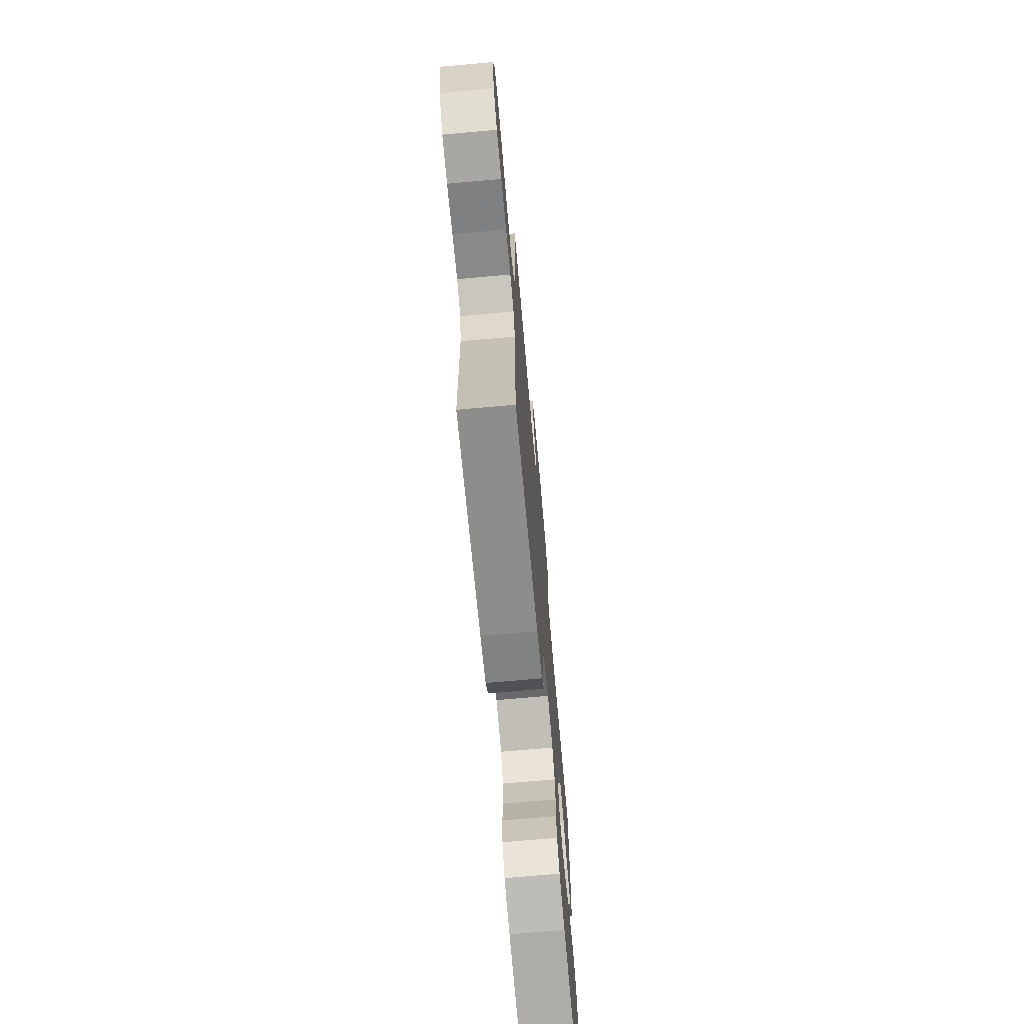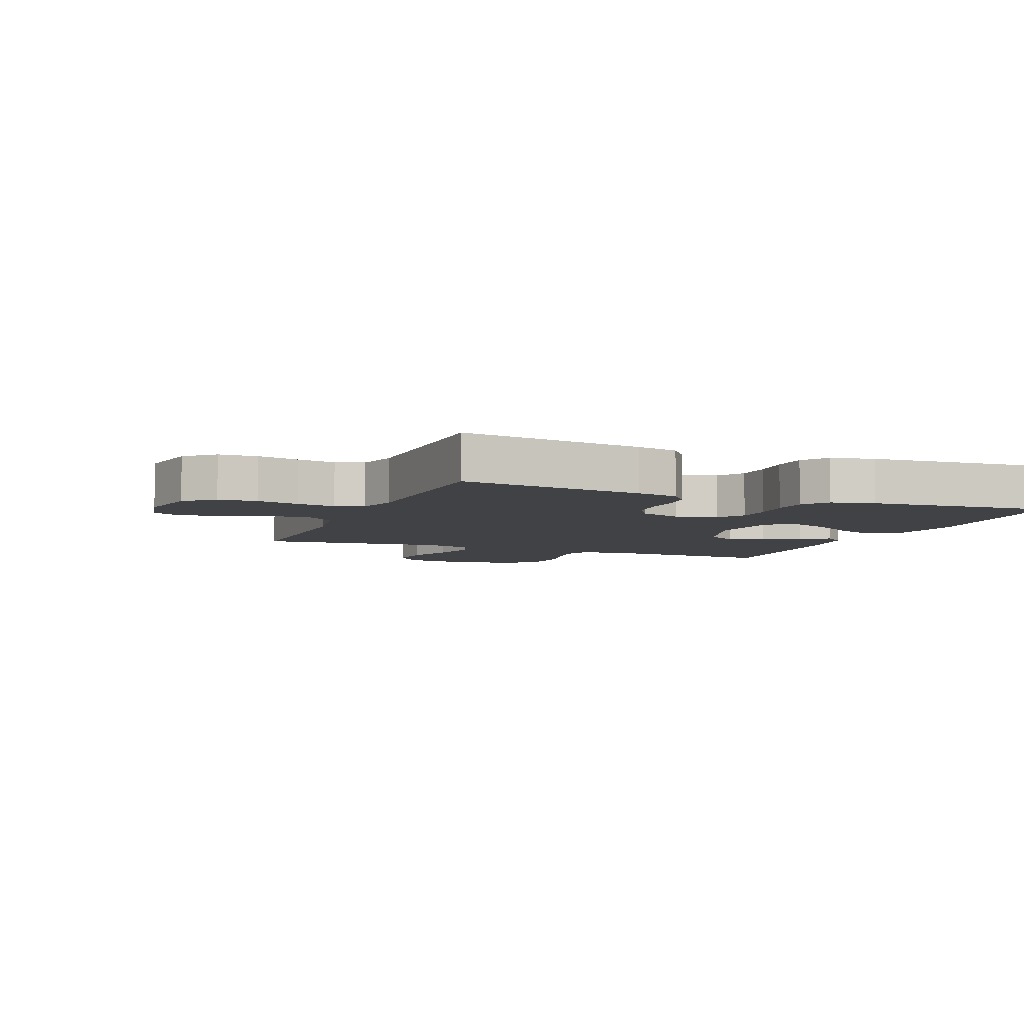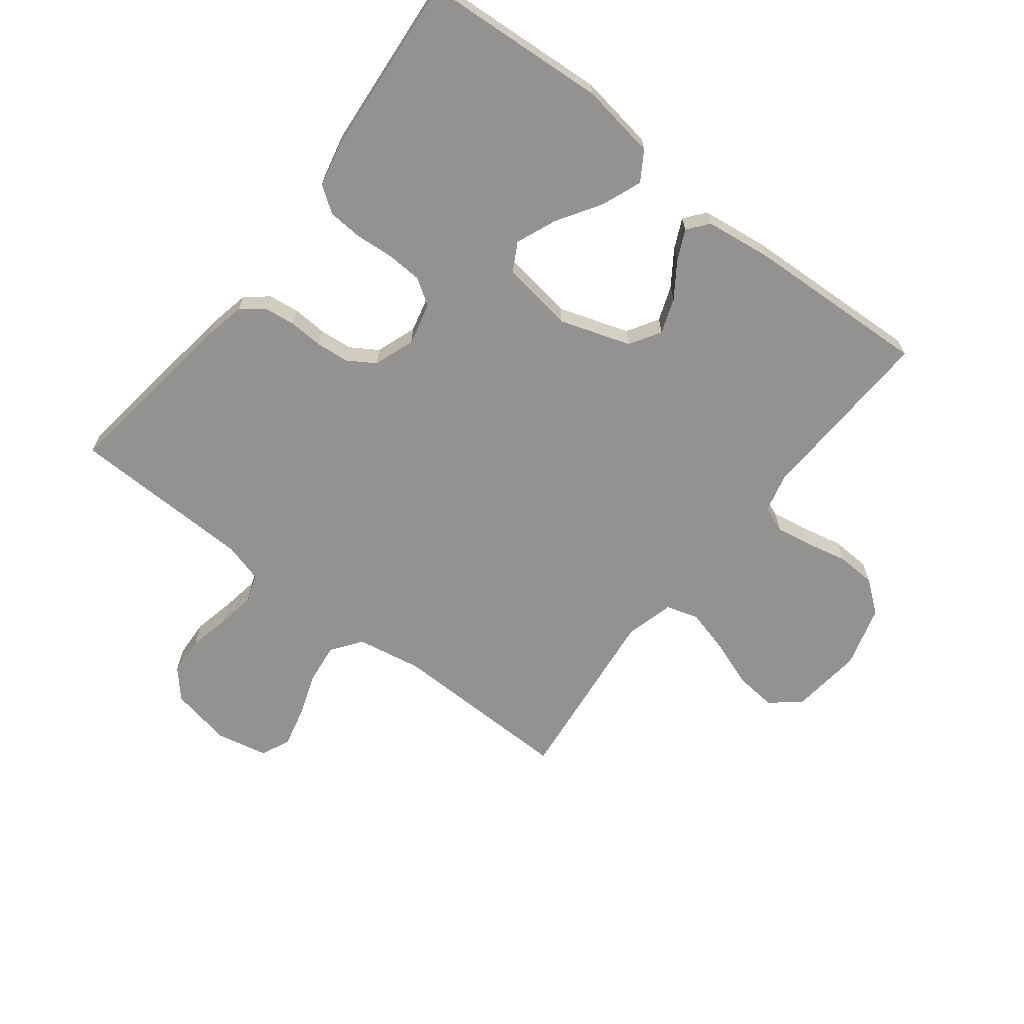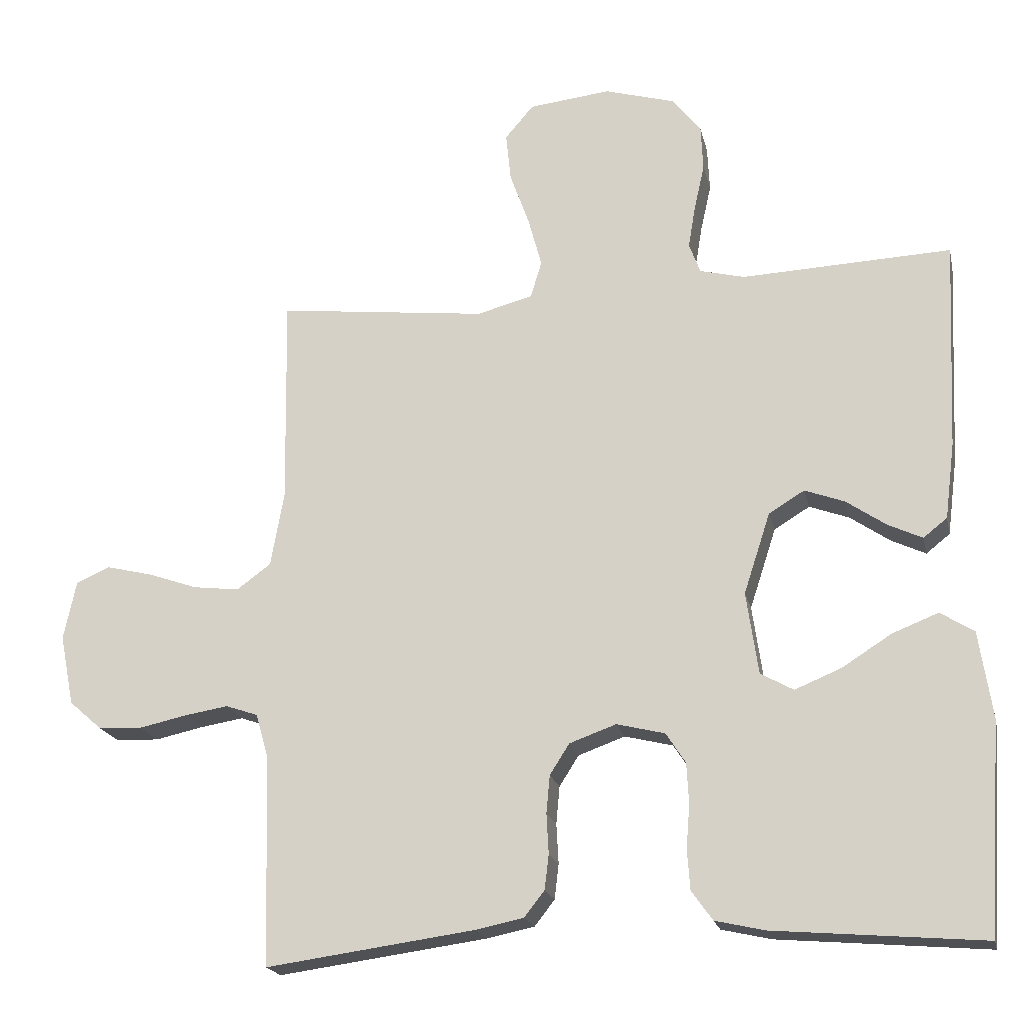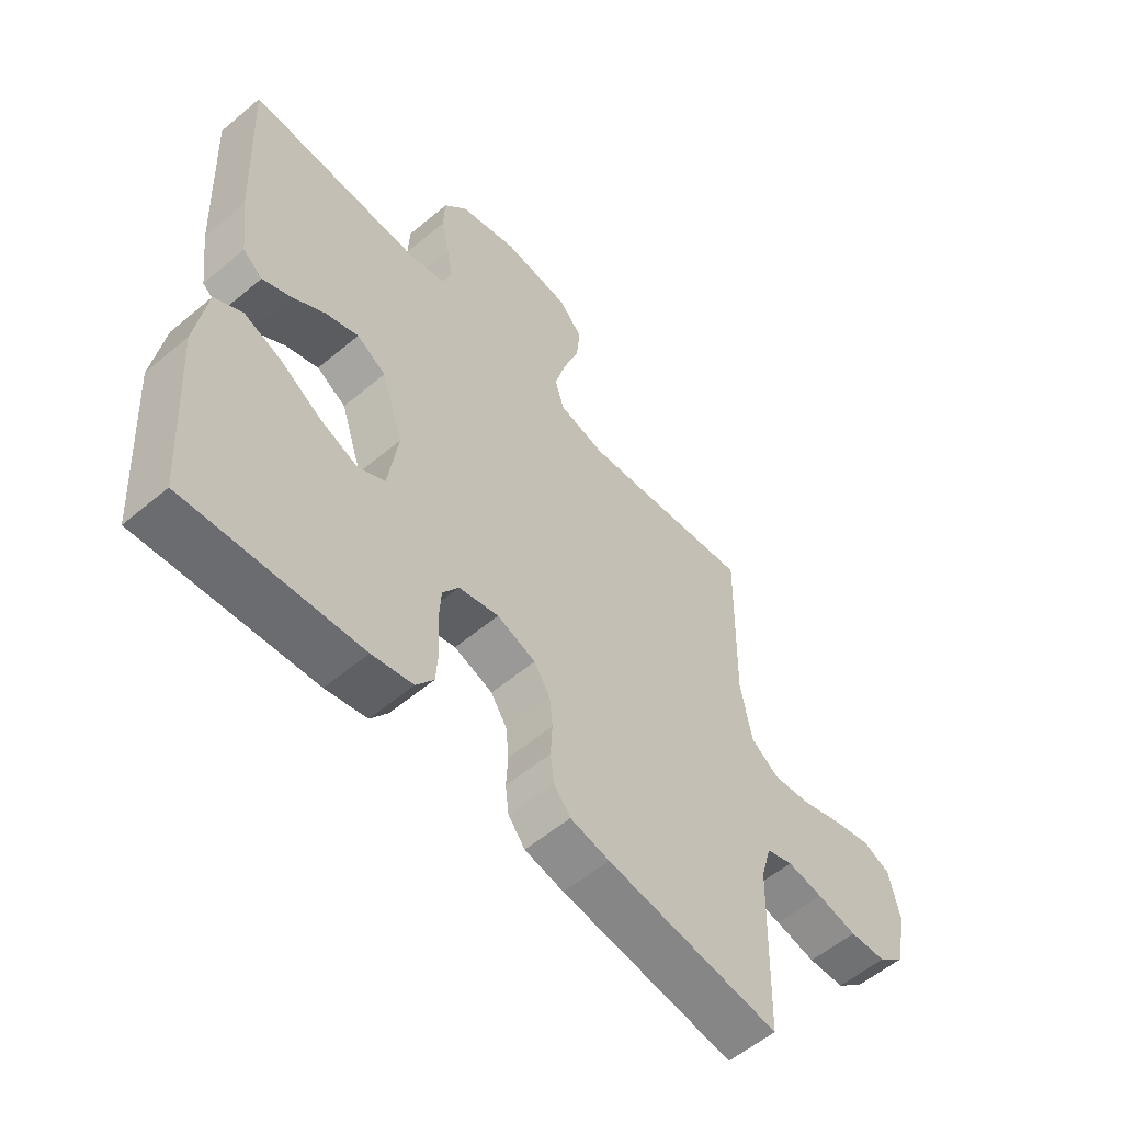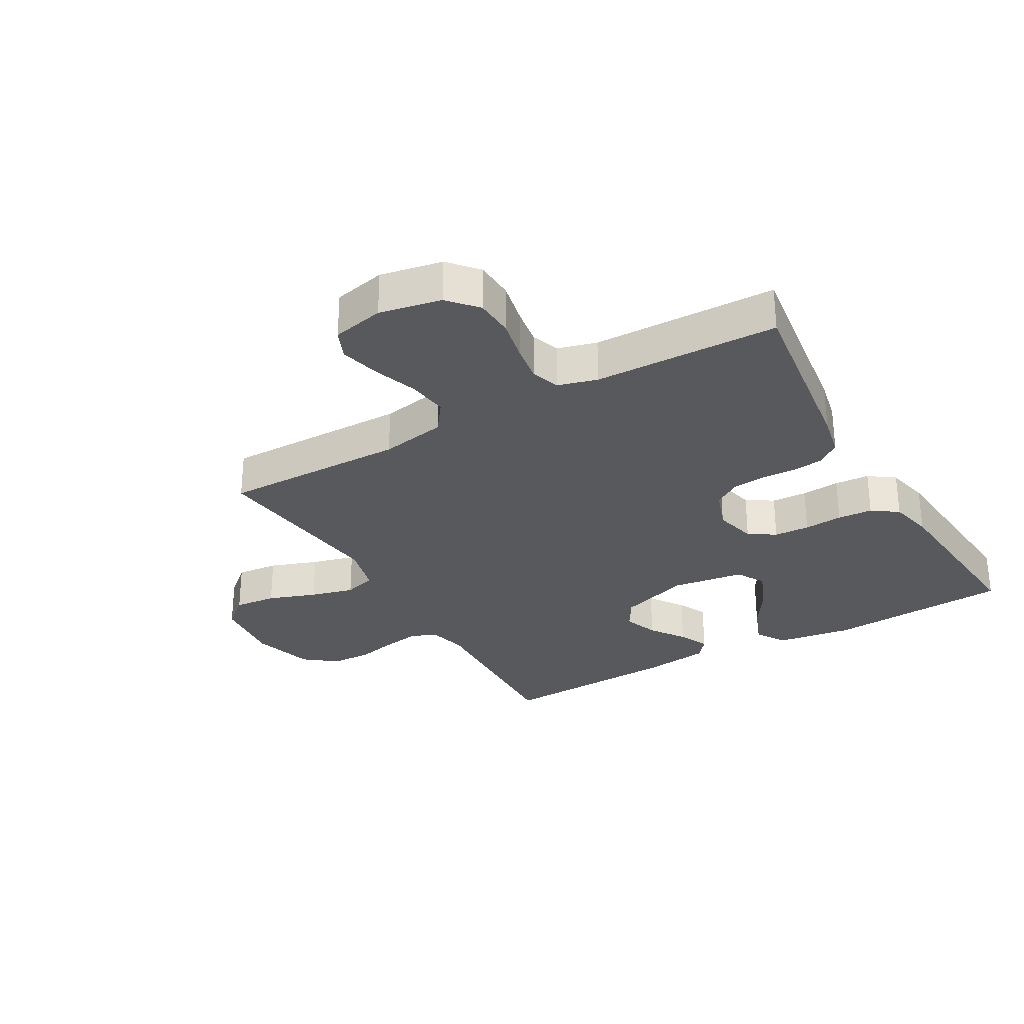
<metadata>
{"format":"obj","ext":"obj","renderer":"f3d","projection":"perspective","resolution":1024,"background":"white","views":[{"elev":-72.1,"azim":95.1,"up":"+Z"},{"elev":-6.1,"azim":158.1,"up":"+Y"},{"elev":-66.5,"azim":-127.8,"up":"+Y"},{"elev":-19.6,"azim":-167.7,"up":"+Z"},{"elev":-57.1,"azim":-48.9,"up":"+Z"},{"elev":-29.5,"azim":120.0,"up":"+Y"}]}
</metadata>
<code>
v -0.5 0.07 0.5
v -0.2 0.07 0.487
v -0.136 0.07 0.503
v -0.12 0.07 0.546
v -0.13 0.07 0.606
v -0.145 0.07 0.673
v -0.142 0.07 0.738
v -0.101 0.07 0.79
v 0 0.07 0.819
v 0.117 0.07 0.806
v 0.158 0.07 0.758
v 0.151 0.07 0.689
v 0.123 0.07 0.611
v 0.104 0.07 0.54
v 0.12 0.07 0.487
v 0.2 0.07 0.466
v 0.5 0.07 0.5
v 0.495 0.07 0.2
v 0.514 0.07 0.093
v 0.563 0.07 0.057
v 0.629 0.07 0.065
v 0.701 0.07 0.09
v 0.767 0.07 0.106
v 0.815 0.07 0.085
v 0.833 0.07 0
v 0.813 0.07 -0.101
v 0.766 0.07 -0.142
v 0.703 0.07 -0.145
v 0.634 0.07 -0.13
v 0.572 0.07 -0.12
v 0.526 0.07 -0.136
v 0.508 0.07 -0.2
v 0.5 0.07 -0.5
v 0.2 0.07 -0.459
v 0.132 0.07 -0.445
v 0.103 0.07 -0.408
v 0.097 0.07 -0.358
v 0.1 0.07 -0.301
v 0.095 0.07 -0.247
v 0.067 0.07 -0.203
v 0 0.07 -0.179
v -0.069 0.07 -0.196
v -0.097 0.07 -0.239
v -0.1 0.07 -0.297
v -0.095 0.07 -0.36
v -0.099 0.07 -0.417
v -0.129 0.07 -0.459
v -0.2 0.07 -0.475
v -0.5 0.07 -0.5
v -0.52 0.07 -0.2
v -0.501 0.07 -0.076
v -0.453 0.07 -0.046
v -0.387 0.07 -0.072
v -0.316 0.07 -0.117
v -0.25 0.07 -0.144
v -0.203 0.07 -0.118
v -0.186 0.07 0
v -0.224 0.07 0.116
v -0.275 0.07 0.147
v -0.332 0.07 0.126
v -0.389 0.07 0.087
v -0.438 0.07 0.064
v -0.472 0.07 0.091
v -0.486 0.07 0.2
v -0.5 0 0.5
v -0.2 0 0.487
v -0.136 0 0.503
v -0.12 0 0.546
v -0.13 0 0.606
v -0.145 0 0.673
v -0.142 0 0.738
v -0.101 0 0.79
v 0 0 0.819
v 0.117 0 0.806
v 0.158 0 0.758
v 0.151 0 0.689
v 0.123 0 0.611
v 0.104 0 0.54
v 0.12 0 0.487
v 0.2 0 0.466
v 0.5 0 0.5
v 0.495 0 0.2
v 0.514 0 0.093
v 0.563 0 0.057
v 0.629 0 0.065
v 0.701 0 0.09
v 0.767 0 0.106
v 0.815 0 0.085
v 0.833 0 0
v 0.813 0 -0.101
v 0.766 0 -0.142
v 0.703 0 -0.145
v 0.634 0 -0.13
v 0.572 0 -0.12
v 0.526 0 -0.136
v 0.508 0 -0.2
v 0.5 0 -0.5
v 0.2 0 -0.459
v 0.132 0 -0.445
v 0.103 0 -0.408
v 0.097 0 -0.358
v 0.1 0 -0.301
v 0.095 0 -0.247
v 0.067 0 -0.203
v 0 0 -0.179
v -0.069 0 -0.196
v -0.097 0 -0.239
v -0.1 0 -0.297
v -0.095 0 -0.36
v -0.099 0 -0.417
v -0.129 0 -0.459
v -0.2 0 -0.475
v -0.5 0 -0.5
v -0.52 0 -0.2
v -0.501 0 -0.076
v -0.453 0 -0.046
v -0.387 0 -0.072
v -0.316 0 -0.117
v -0.25 0 -0.144
v -0.203 0 -0.118
v -0.186 0 0
v -0.224 0 0.116
v -0.275 0 0.147
v -0.332 0 0.126
v -0.389 0 0.087
v -0.438 0 0.064
v -0.472 0 0.091
v -0.486 0 0.2
f 64 1 2
f 63 64 2
f 62 63 2
f 61 62 2
f 60 61 2
f 59 60 2 3
f 58 59 3
f 57 58 3 4
f 52 53 54
f 51 52 54
f 50 51 54
f 49 50 54
f 48 49 54
f 47 48 54
f 46 47 54
f 45 46 54
f 44 45 54
f 43 44 54 55
f 42 43 55 56
f 36 37 38
f 35 36 38
f 34 35 38
f 33 34 38
f 32 33 38
f 31 32 38 39
f 30 31 39 40
f 27 28 29
f 26 27 29
f 25 26 29
f 24 25 29
f 23 24 29
f 22 23 29
f 21 22 29
f 20 21 29 30
f 30 40 41
f 20 30 41
f 19 20 41
f 16 17 18
f 42 56 57
f 41 42 57
f 19 41 57
f 18 19 57
f 16 18 57
f 15 16 57
f 11 12 13
f 10 11 13
f 9 10 13
f 8 9 13
f 7 8 13
f 6 7 13
f 5 6 13
f 14 15 57 4
f 4 5 13 14
f 66 65 128
f 66 128 127
f 66 127 126
f 66 126 125
f 66 125 124
f 67 66 124 123
f 67 123 122
f 68 67 122 121
f 118 117 116
f 118 116 115
f 118 115 114
f 118 114 113
f 118 113 112
f 118 112 111
f 118 111 110
f 118 110 109
f 118 109 108
f 119 118 108 107
f 120 119 107 106
f 102 101 100
f 102 100 99
f 102 99 98
f 102 98 97
f 102 97 96
f 103 102 96 95
f 104 103 95 94
f 93 92 91
f 93 91 90
f 93 90 89
f 93 89 88
f 93 88 87
f 93 87 86
f 93 86 85
f 94 93 85 84
f 105 104 94
f 105 94 84
f 105 84 83
f 82 81 80
f 121 120 106
f 121 106 105
f 121 105 83
f 121 83 82
f 121 82 80
f 121 80 79
f 77 76 75
f 77 75 74
f 77 74 73
f 77 73 72
f 77 72 71
f 77 71 70
f 77 70 69
f 68 121 79 78
f 78 77 69 68
f 1 65 66 2
f 2 66 67 3
f 3 67 68 4
f 4 68 69 5
f 5 69 70 6
f 6 70 71 7
f 7 71 72 8
f 8 72 73 9
f 9 73 74 10
f 10 74 75 11
f 11 75 76 12
f 12 76 77 13
f 13 77 78 14
f 14 78 79 15
f 15 79 80 16
f 16 80 81 17
f 17 81 82 18
f 18 82 83 19
f 19 83 84 20
f 20 84 85 21
f 21 85 86 22
f 22 86 87 23
f 23 87 88 24
f 24 88 89 25
f 25 89 90 26
f 26 90 91 27
f 27 91 92 28
f 28 92 93 29
f 29 93 94 30
f 30 94 95 31
f 31 95 96 32
f 32 96 97 33
f 33 97 98 34
f 34 98 99 35
f 35 99 100 36
f 36 100 101 37
f 37 101 102 38
f 38 102 103 39
f 39 103 104 40
f 40 104 105 41
f 41 105 106 42
f 42 106 107 43
f 43 107 108 44
f 44 108 109 45
f 45 109 110 46
f 46 110 111 47
f 47 111 112 48
f 48 112 113 49
f 49 113 114 50
f 50 114 115 51
f 51 115 116 52
f 52 116 117 53
f 53 117 118 54
f 54 118 119 55
f 55 119 120 56
f 56 120 121 57
f 57 121 122 58
f 58 122 123 59
f 59 123 124 60
f 60 124 125 61
f 61 125 126 62
f 62 126 127 63
f 63 127 128 64
f 64 128 65 1

</code>
